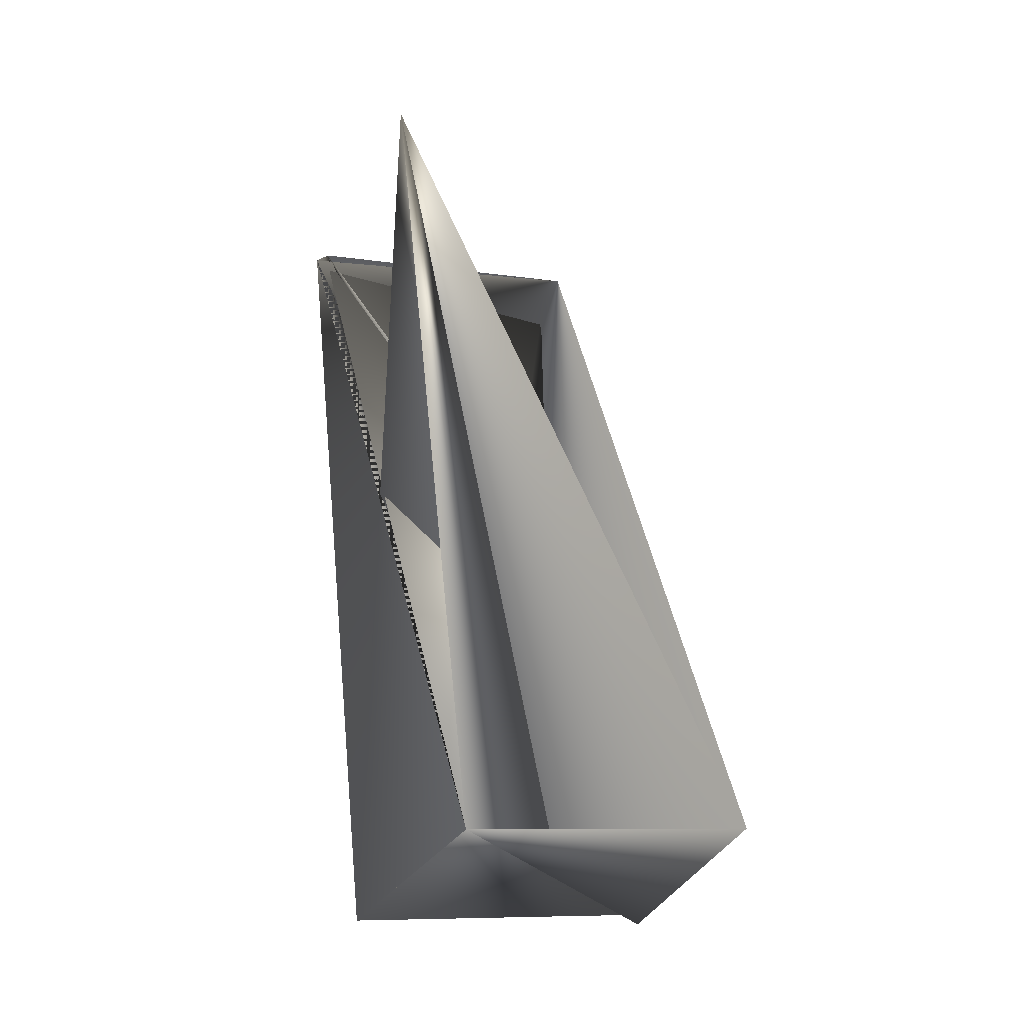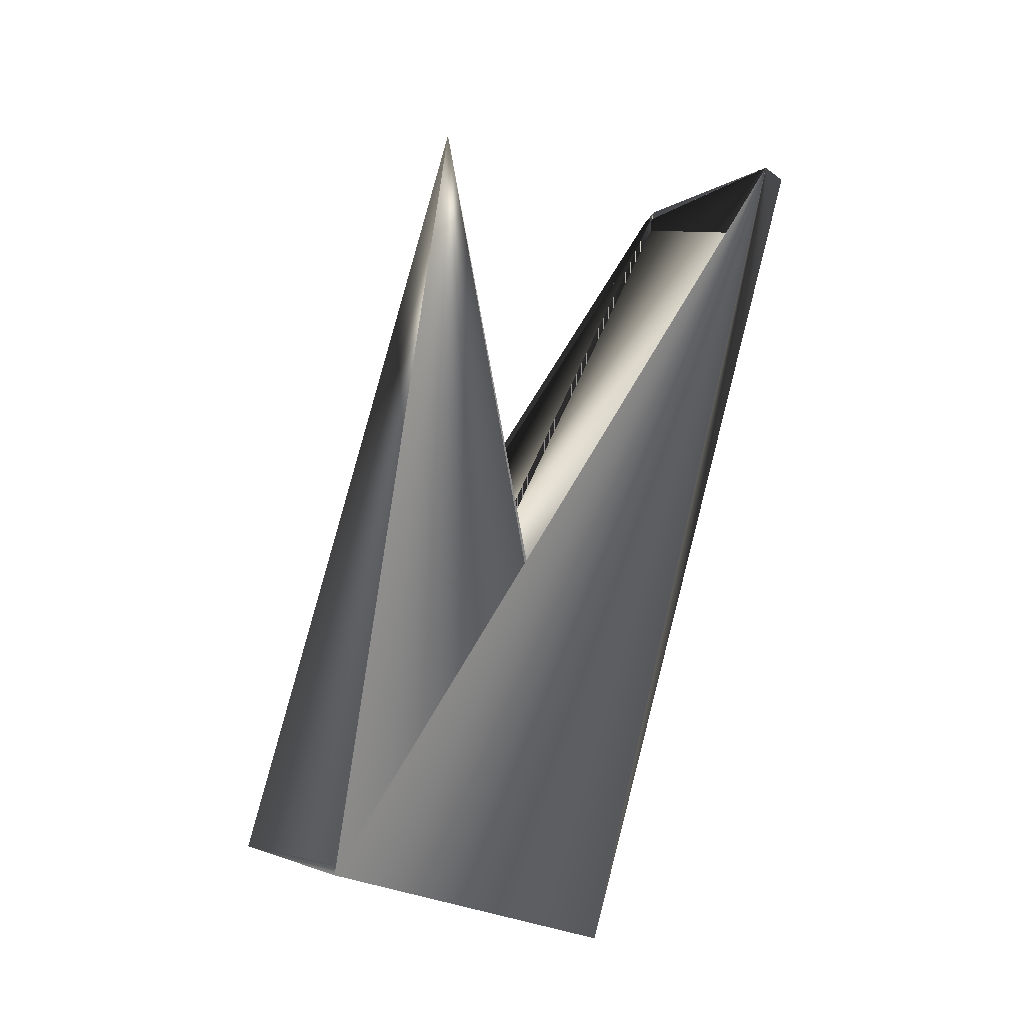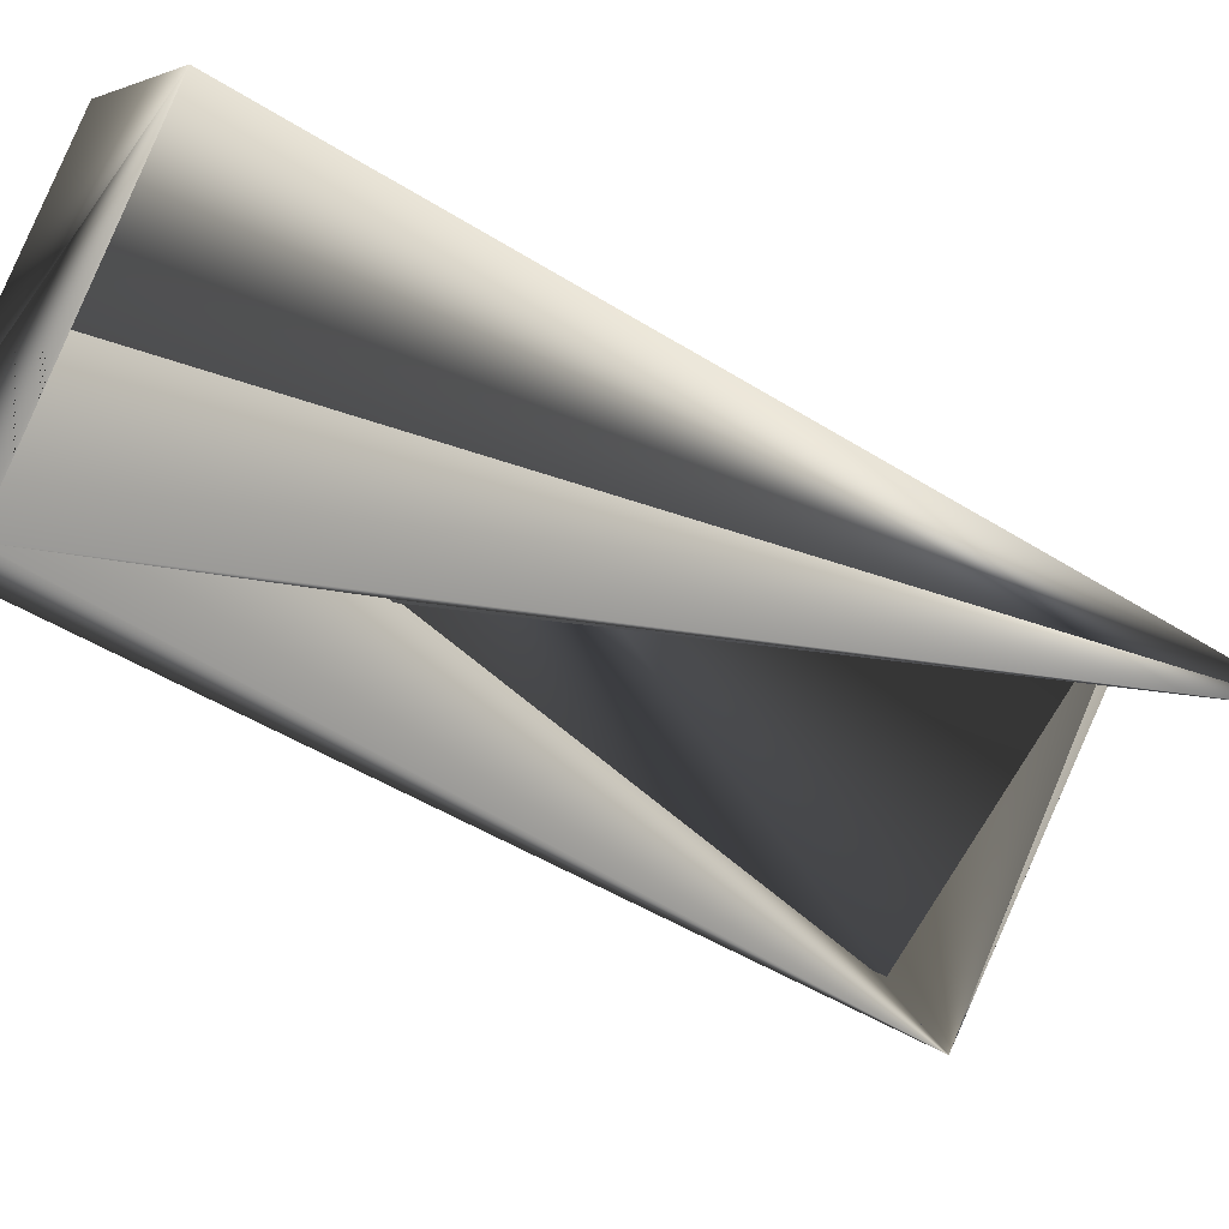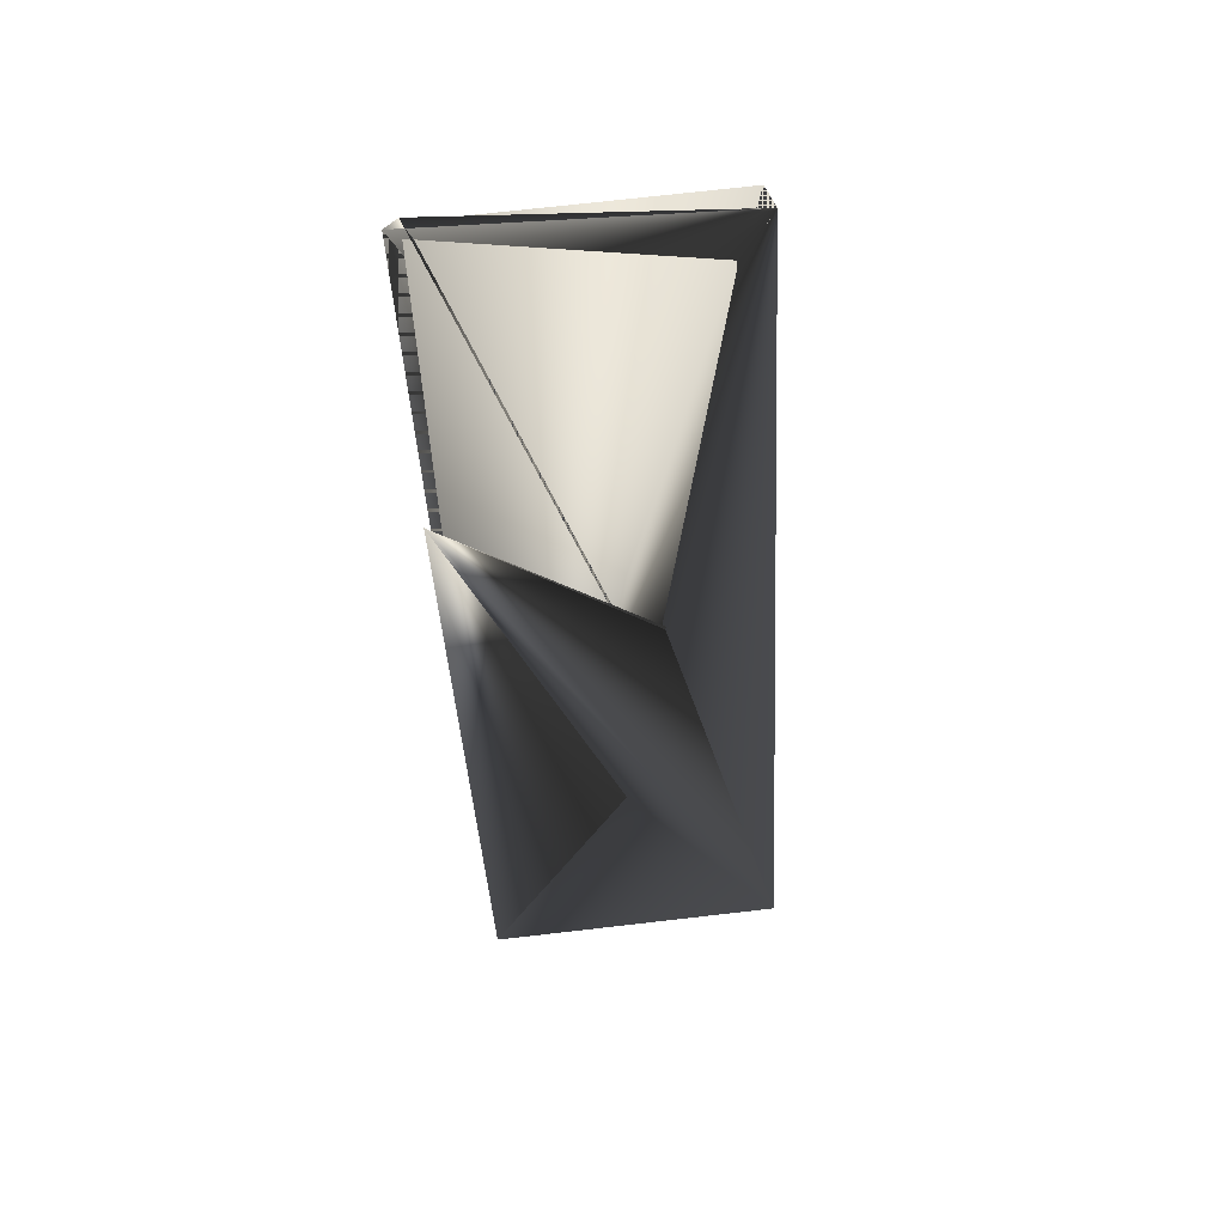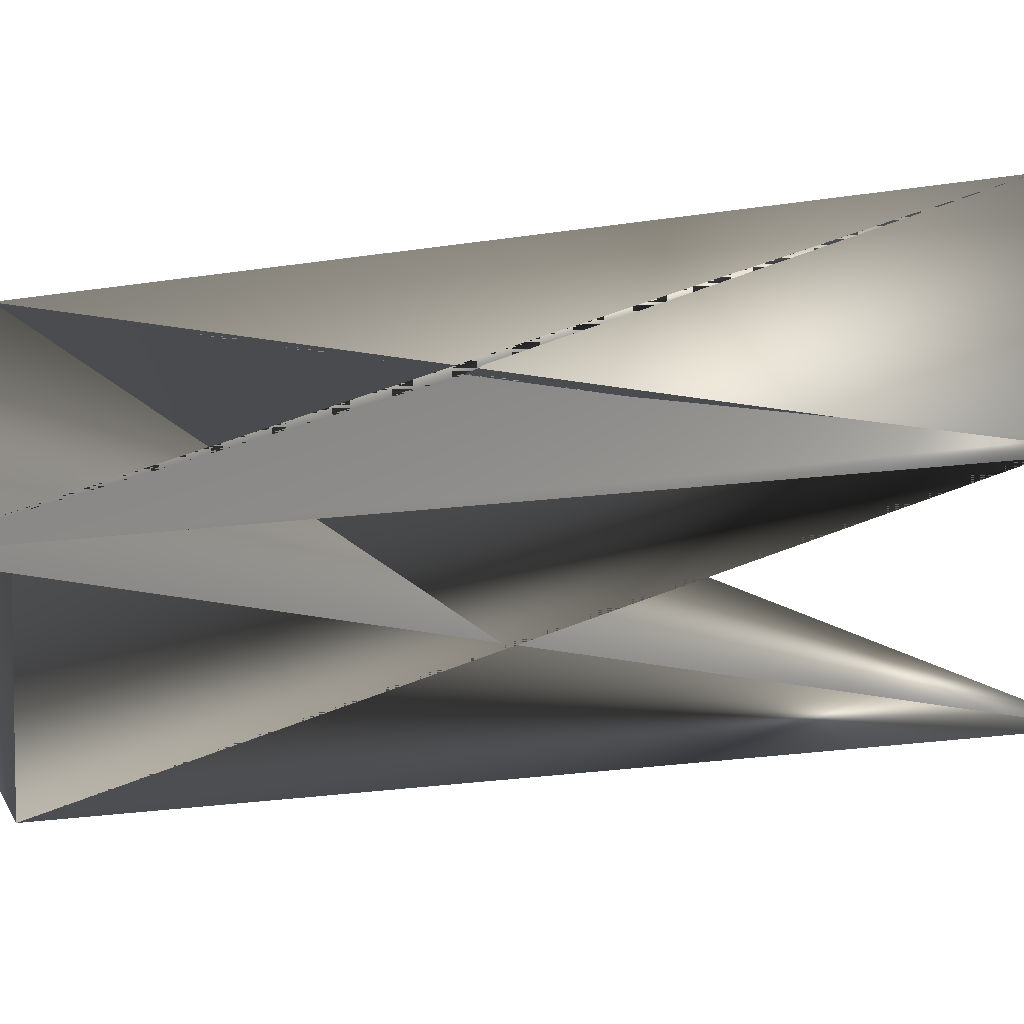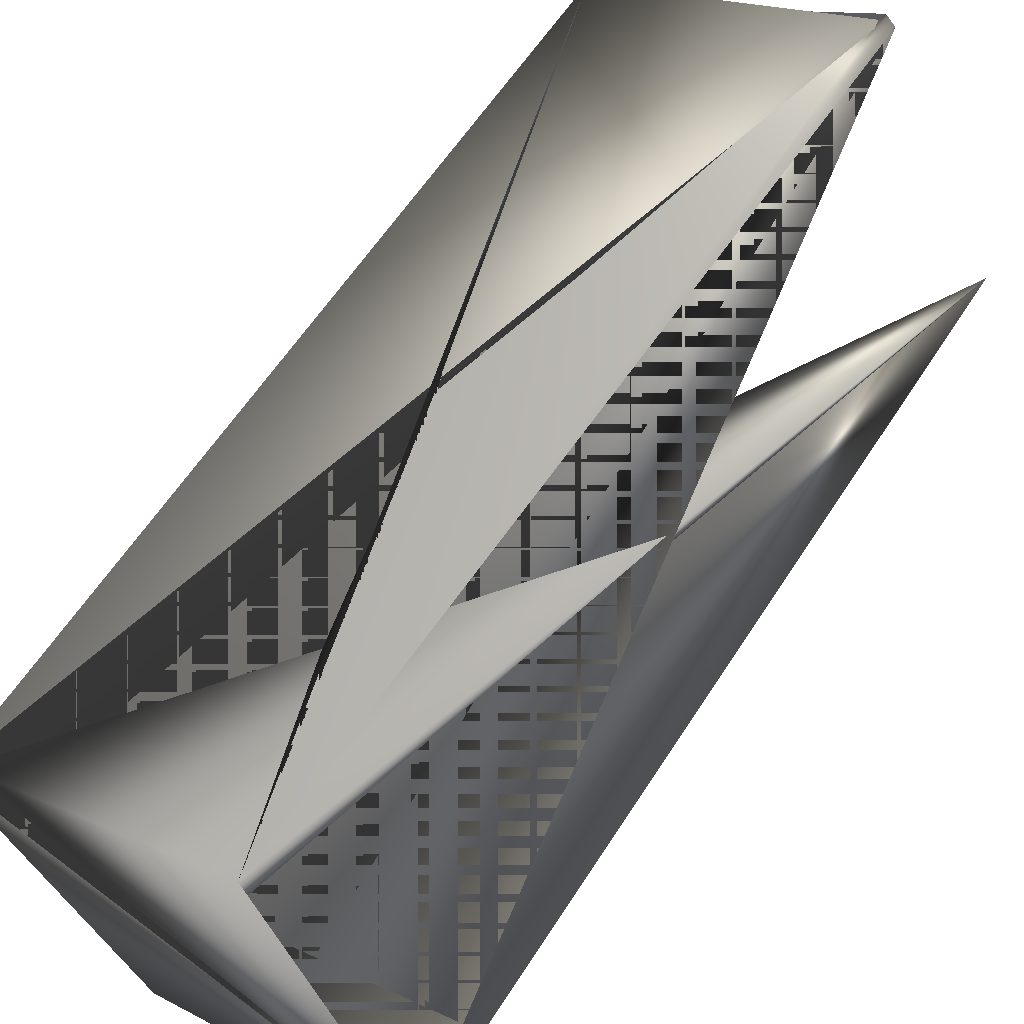
<metadata>
{"format":"obj","ext":"obj","renderer":"f3d","projection":"perspective","resolution":1024,"background":"white","views":[{"elev":-13.9,"azim":-39.1,"up":"+Z"},{"elev":-1.2,"azim":48.8,"up":"+Z"},{"elev":-77.4,"azim":-116.3,"up":"+Y"},{"elev":77.6,"azim":-23.2,"up":"+Z"},{"elev":60.7,"azim":-83.2,"up":"+Y"},{"elev":43.9,"azim":-140.6,"up":"+Y"}]}
</metadata>
<code>
v 0.06551 0.09215 0.4889
v -0.02538 0.1198 0.4889
v -0.0761 -0.03865 0.2497
v 0.06551 0.08378 0.4922
v -0.05017 0.05493 0.2267
v 0.04577 0.01891 0.2267
v -0.03044 0.1198 0.4889
v 0.01478 -0.0663 0.2531
v -0.05131 0.03459 0.5153
v 0.04577 0.01891 0.2301
v -0.02538 0.1198 0.4922
f 1 2 3
f 1 4 5
f 1 3 6
f 1 5 4
f 1 4 6
f 1 6 2
f 1 6 4
f 2 6 3
f 4 7 5
f 4 6 7
f 4 6 8
f 9 10 5
f 9 5 8
f 9 8 6
f 9 6 3
f 9 3 10
f 8 3 6
f 8 6 3
f 3 7 6
f 3 6 7
f 7 11 5
f 7 6 11
f 7 6 3
f 7 3 6
f 11 4 5
f 11 8 6
f 11 6 4
f 11 6 8
f 10 3 5
f 5 4 8
f 5 8 4
f 5 3 8
f 4 8 6
f 8 3 6
f 8 6 3
f 8 3 6

</code>
